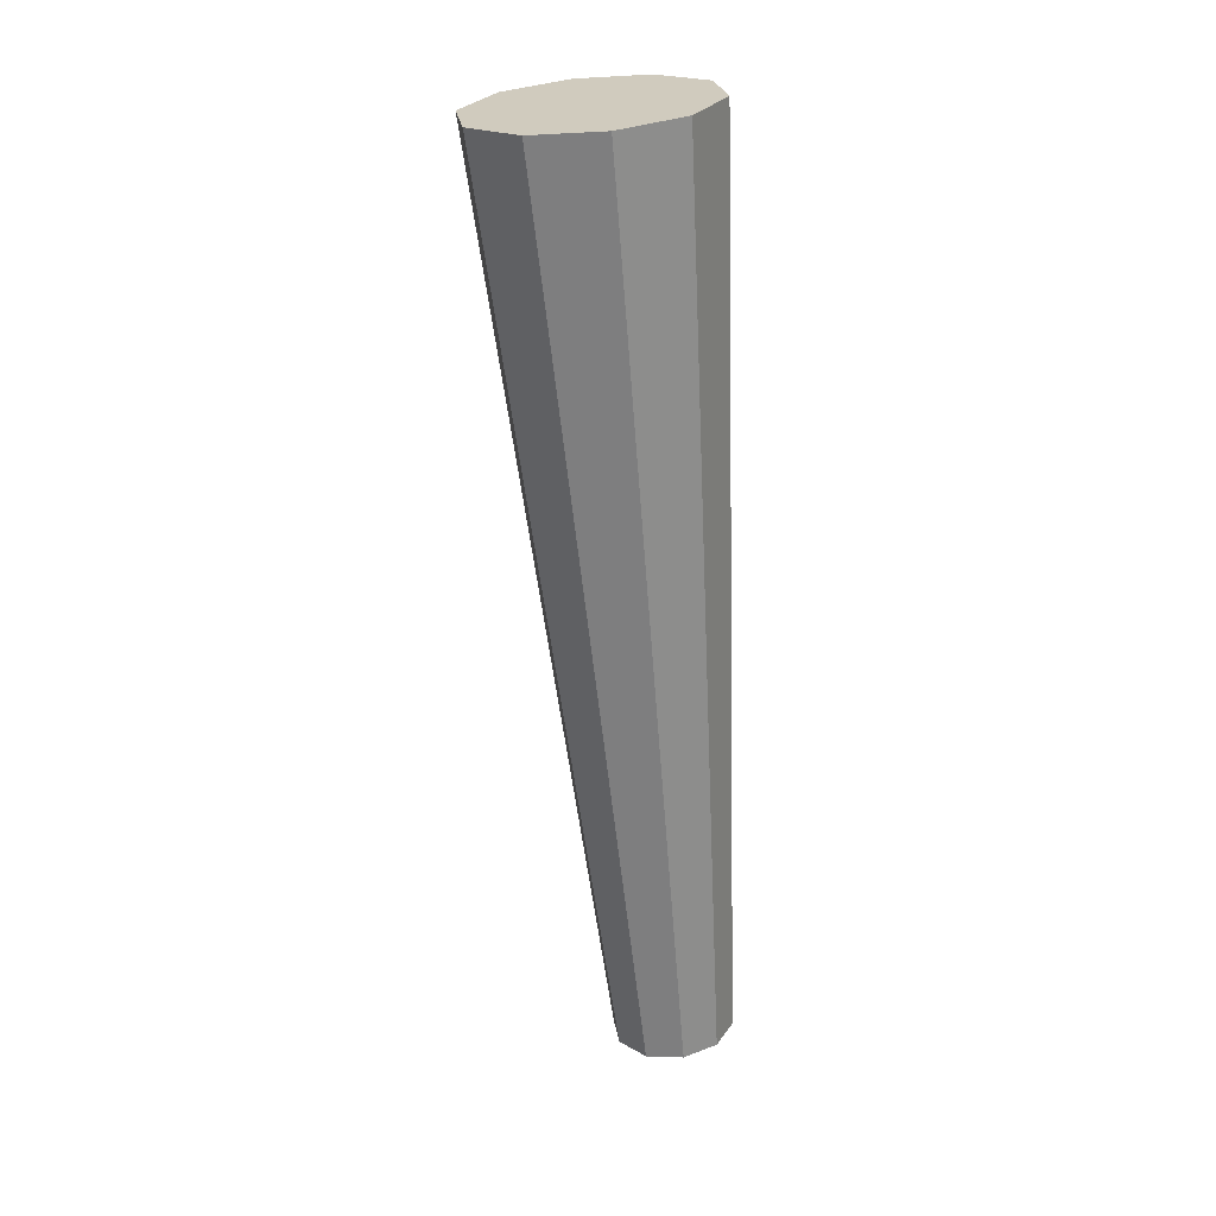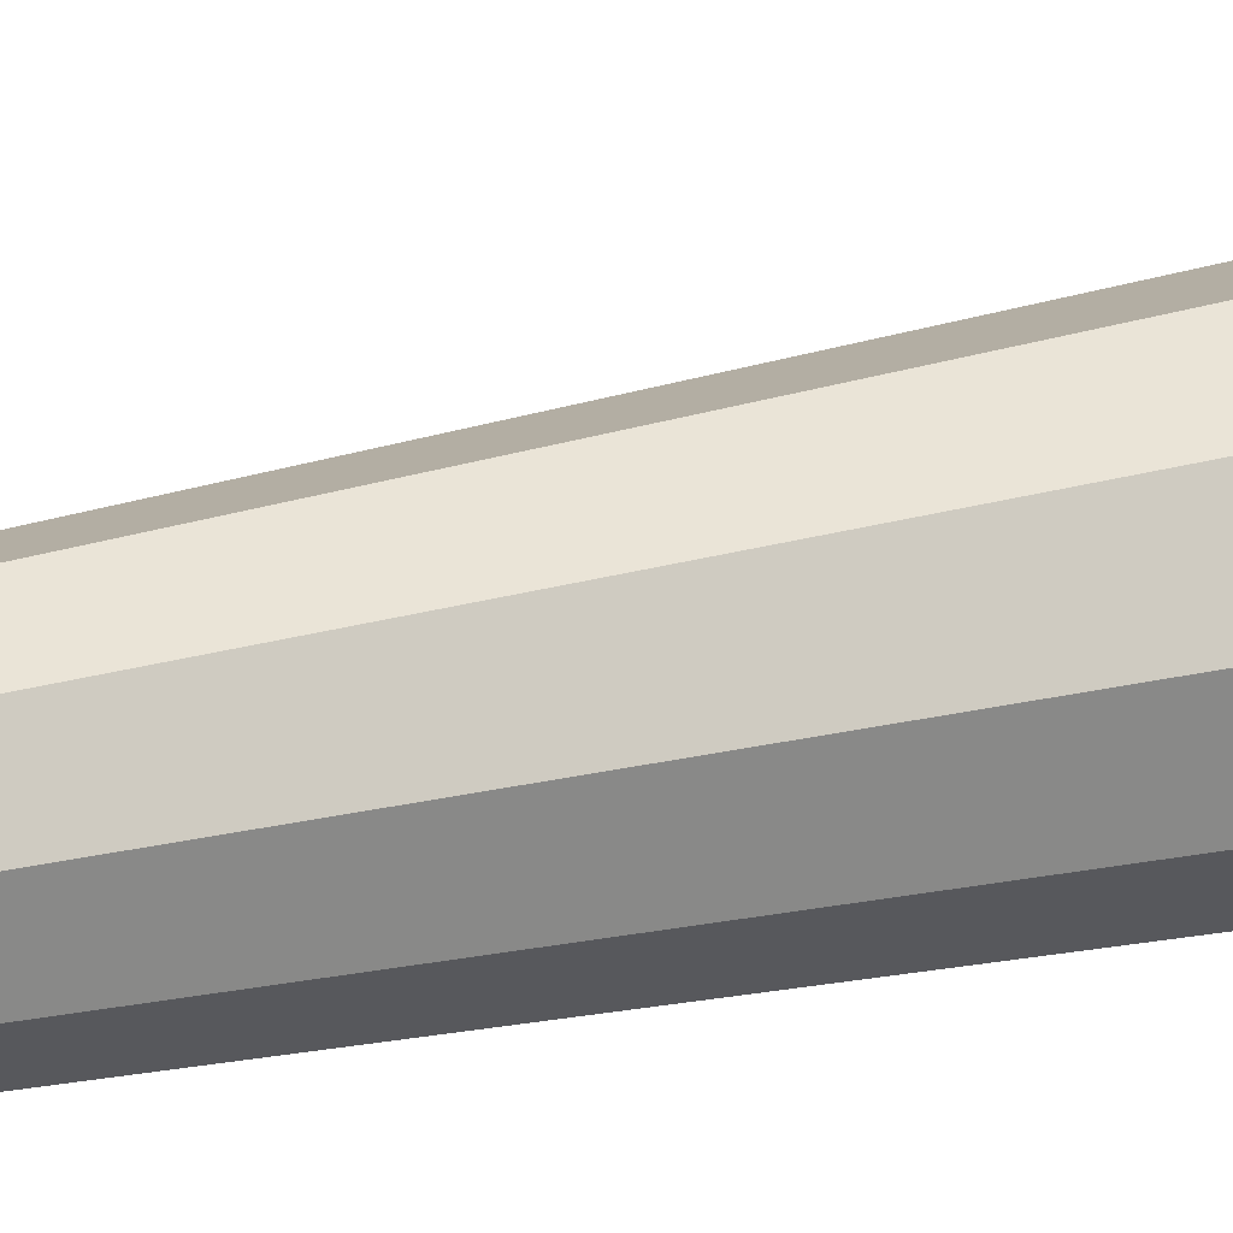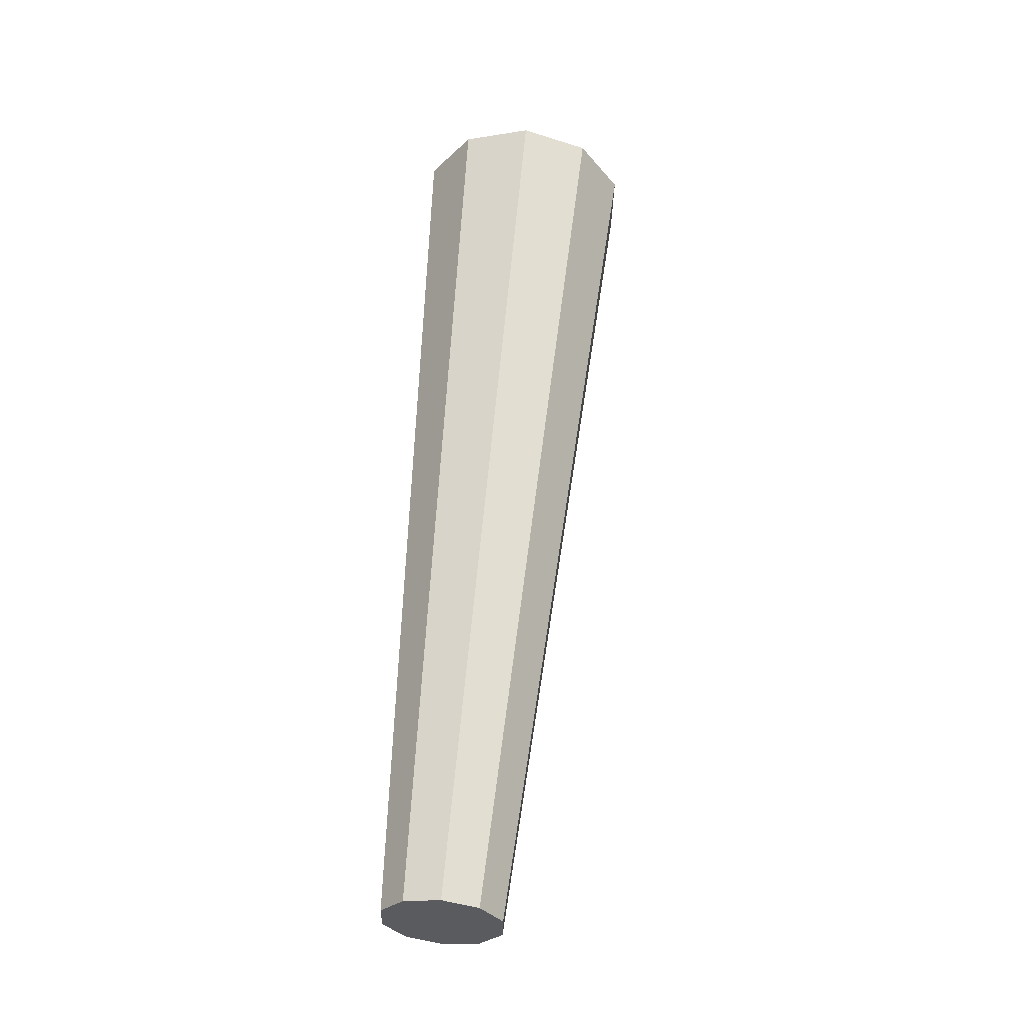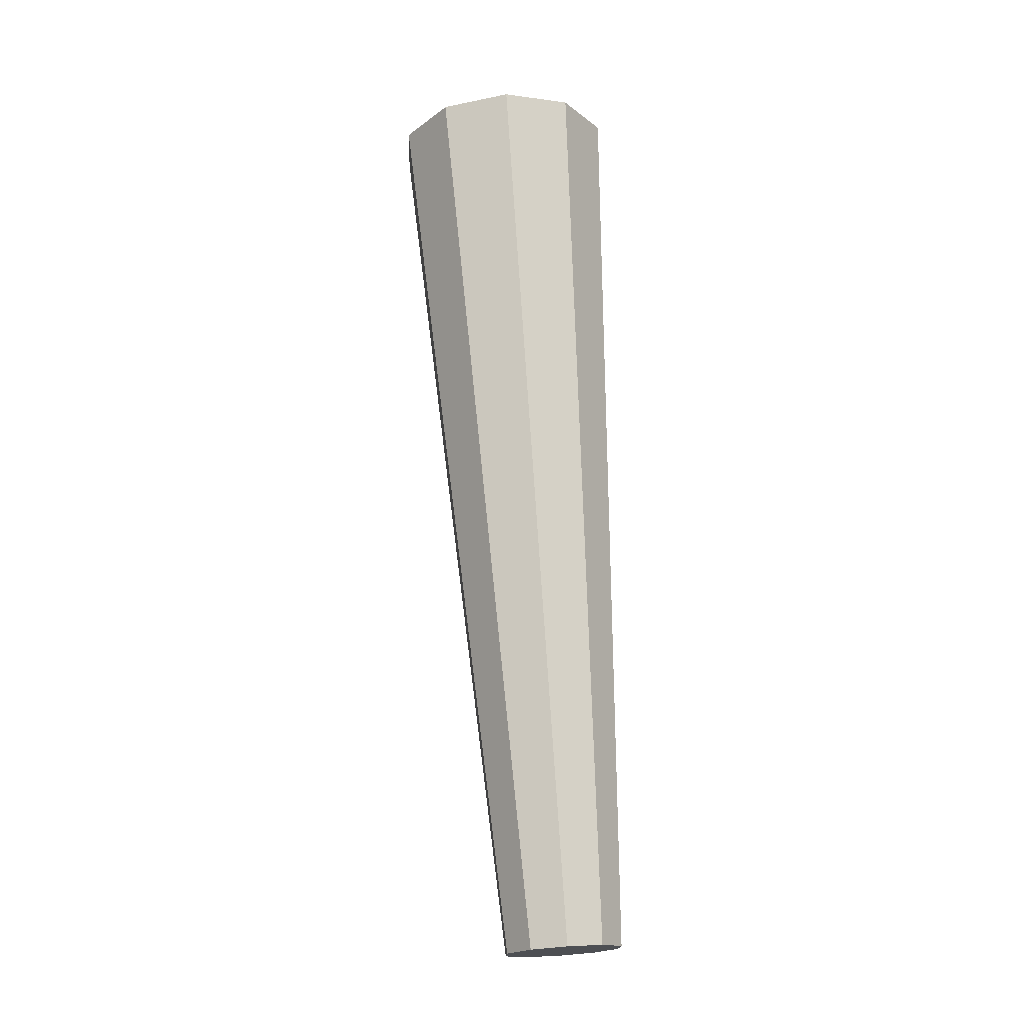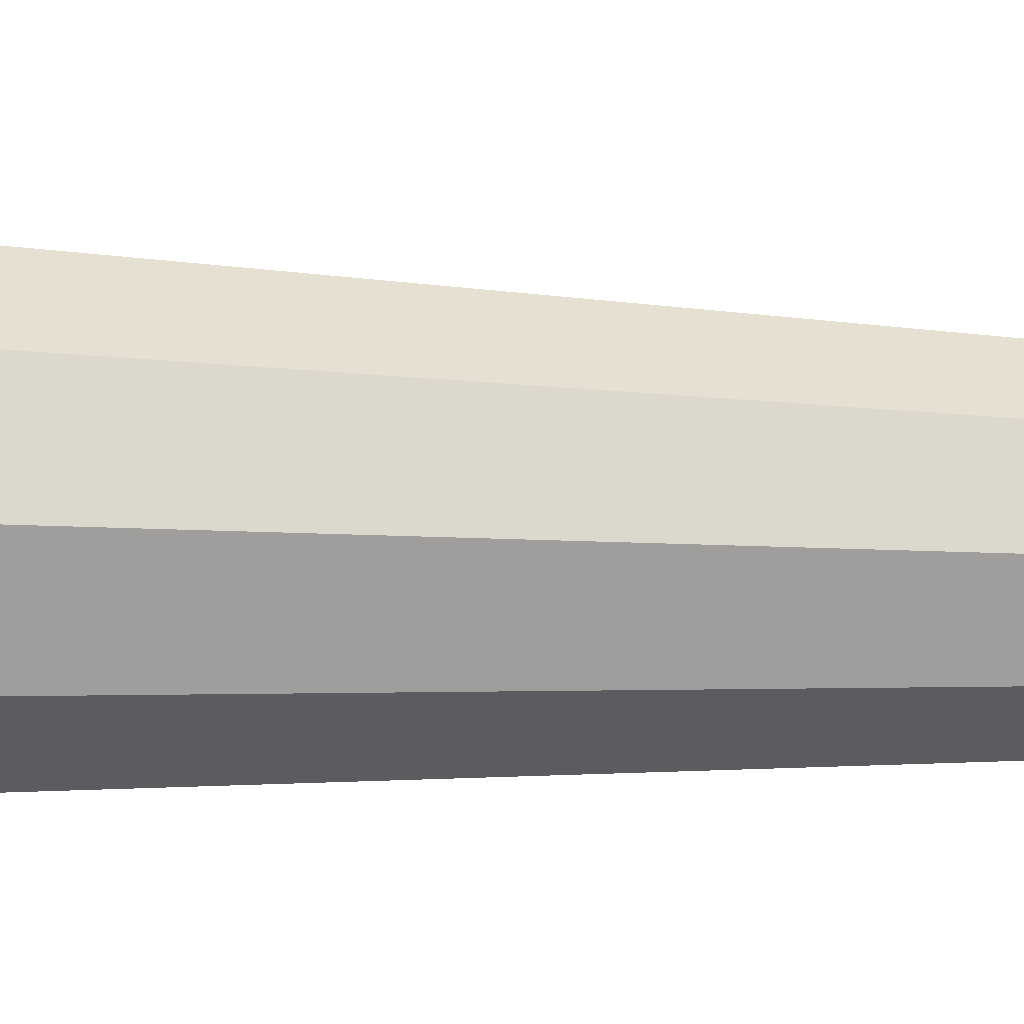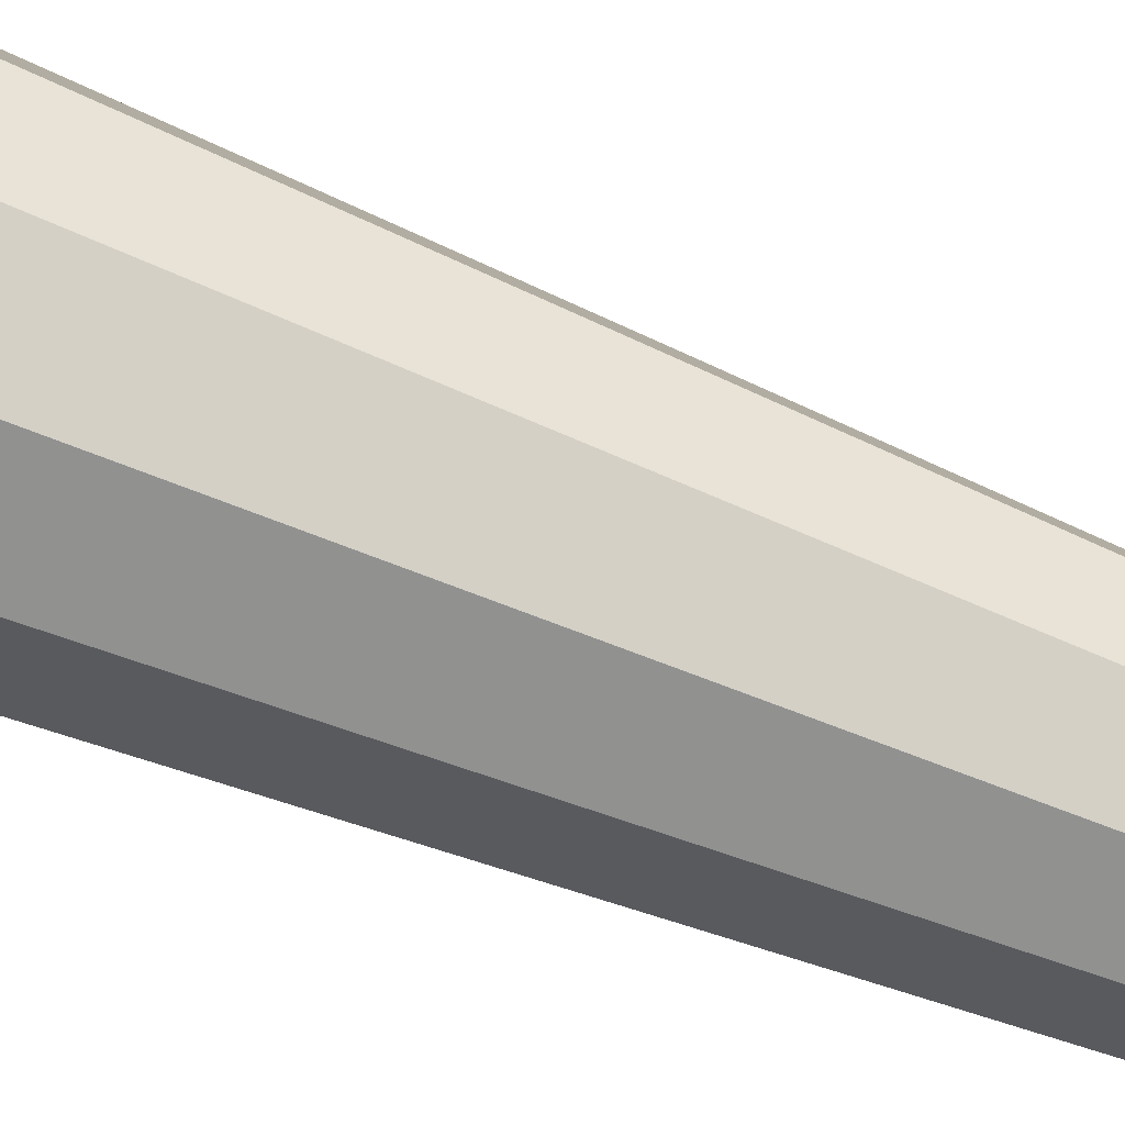
<metadata>
{"format":"obj","ext":"obj","renderer":"f3d","projection":"perspective","resolution":1024,"background":"white","views":[{"elev":24.1,"azim":81.5,"up":"+Y"},{"elev":7.4,"azim":61.8,"up":"+Z"},{"elev":-32.6,"azim":-91.0,"up":"+Y"},{"elev":-21.3,"azim":51.7,"up":"+Y"},{"elev":73.1,"azim":-89.7,"up":"+Z"},{"elev":-65.4,"azim":-110.3,"up":"+Z"}]}
</metadata>
<code>
g default
v 0.1575 -0.001171 -0.004078
v 0.1838 -0.002836 0.01495
v 0.2162 -0.002836 0.01495
v 0.2425 -0.001171 -0.004078
v 0.2526 0.001522 -0.03486
v 0.2425 0.004215 -0.06565
v 0.2162 0.00588 -0.08467
v 0.1838 0.00588 -0.08467
v 0.1575 0.004215 -0.06565
v 0.1474 0.001522 -0.03486
v 0.1191 0.7934 0.09342
v 0.1691 0.7902 0.1296
v 0.2309 0.7902 0.1296
v 0.2809 0.7934 0.09342
v 0.3 0.7985 0.03486
v 0.2809 0.8036 -0.02369
v 0.2309 0.8068 -0.05988
v 0.1691 0.8068 -0.05988
v 0.1191 0.8036 -0.02369
v 0.1 0.7985 0.03486
v 0.2 0.001522 -0.03486
v 0.2 0.7985 0.03486
g player:leg_left_3
f 11 1 2 12
f 12 2 3 13
f 13 3 4 14
f 14 4 5 15
f 15 5 6 16
f 16 6 7 17
f 17 7 8 18
f 18 8 9 19
f 19 9 10 20
f 20 10 1 11
f 2 1 21 3
f 4 3 21
f 5 4 21 6
f 7 6 21 8
f 9 8 21
f 10 9 21 1
f 11 12 22
f 22 12 13 14
f 22 14 15 16
f 16 17 22
f 22 17 18 19
f 22 19 20 11

</code>
